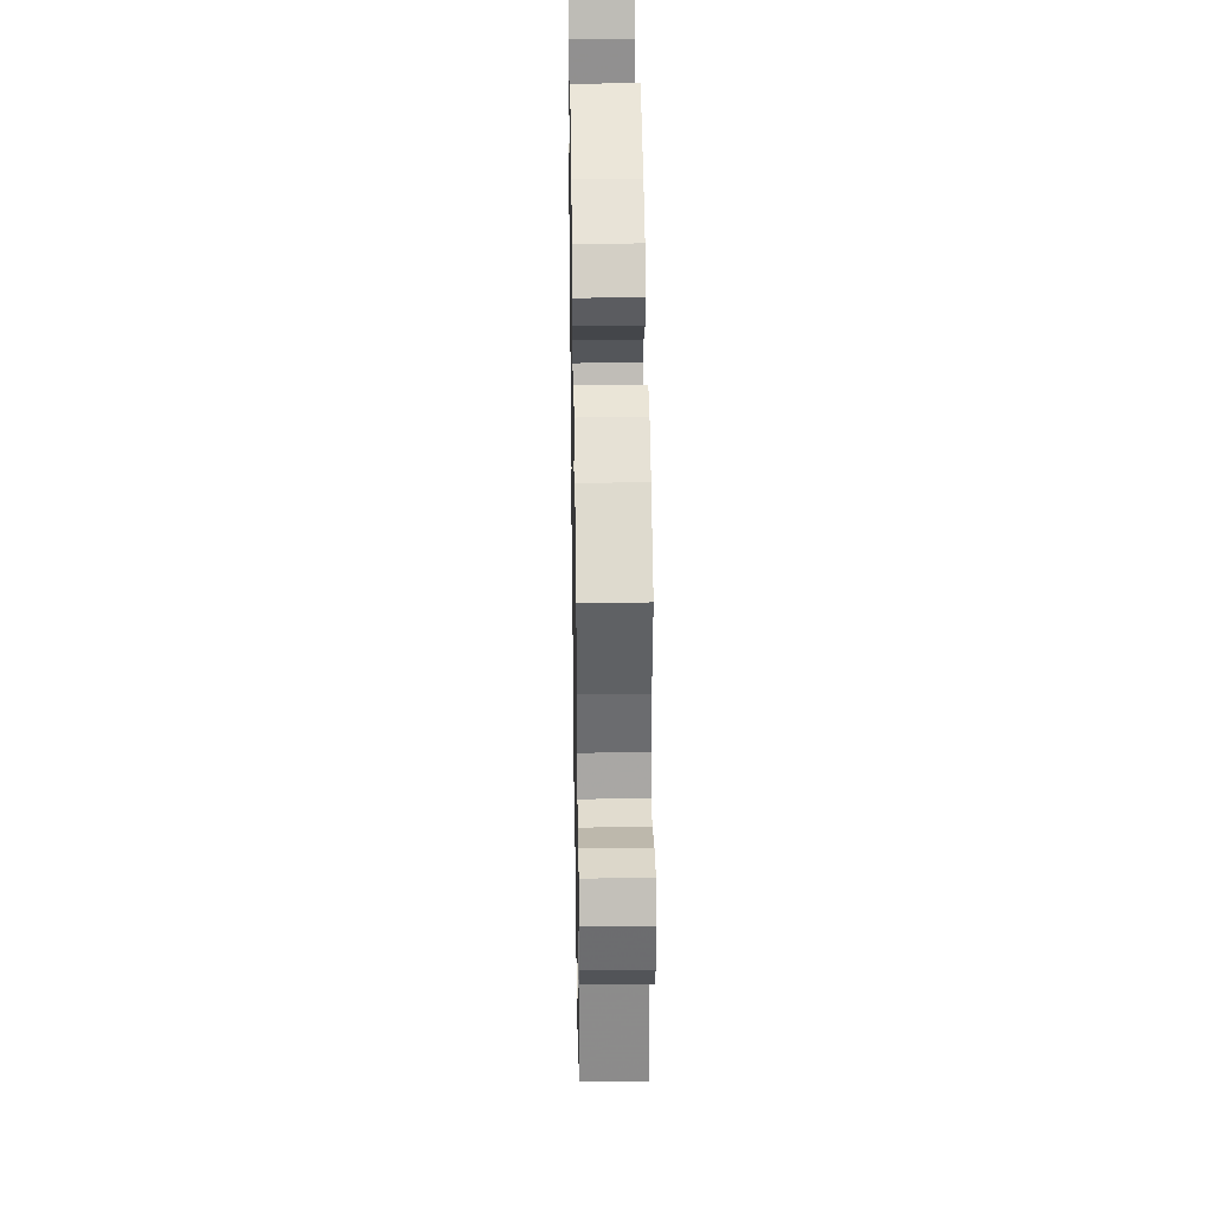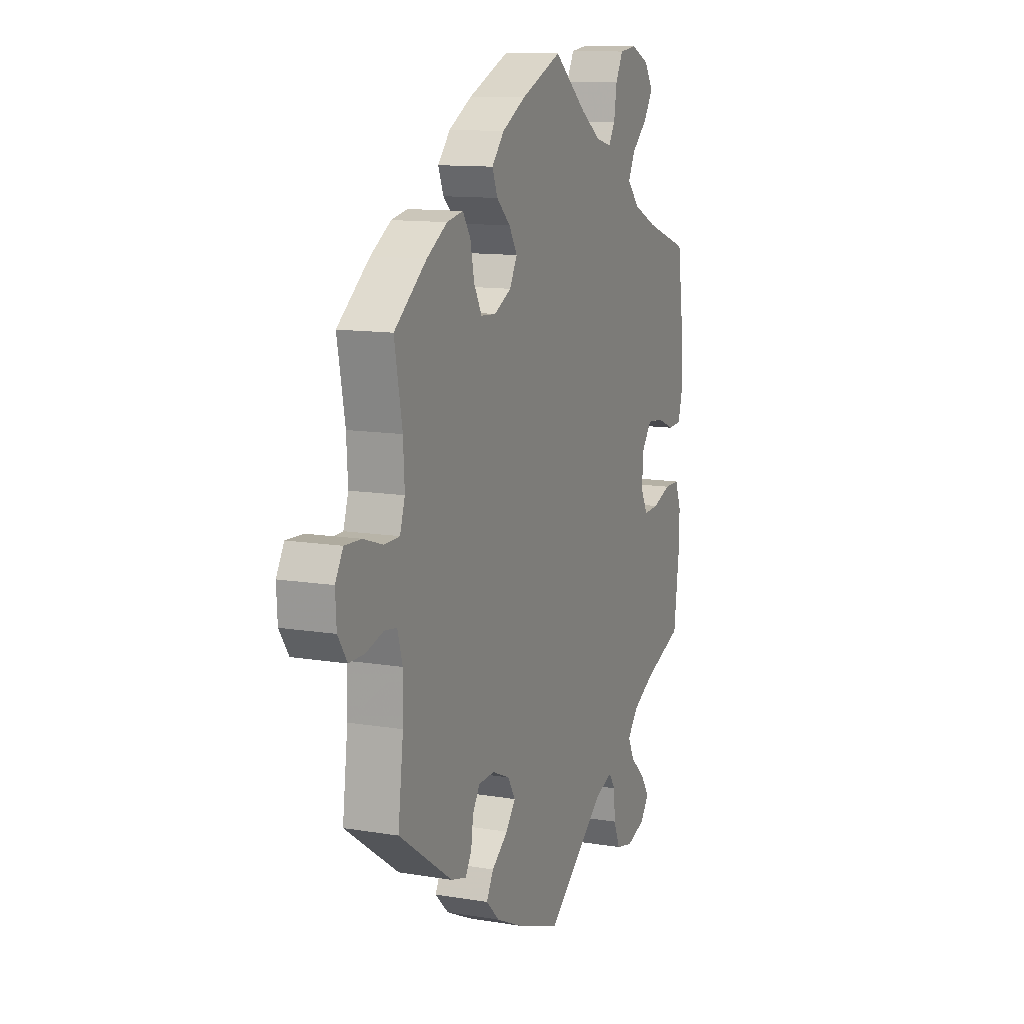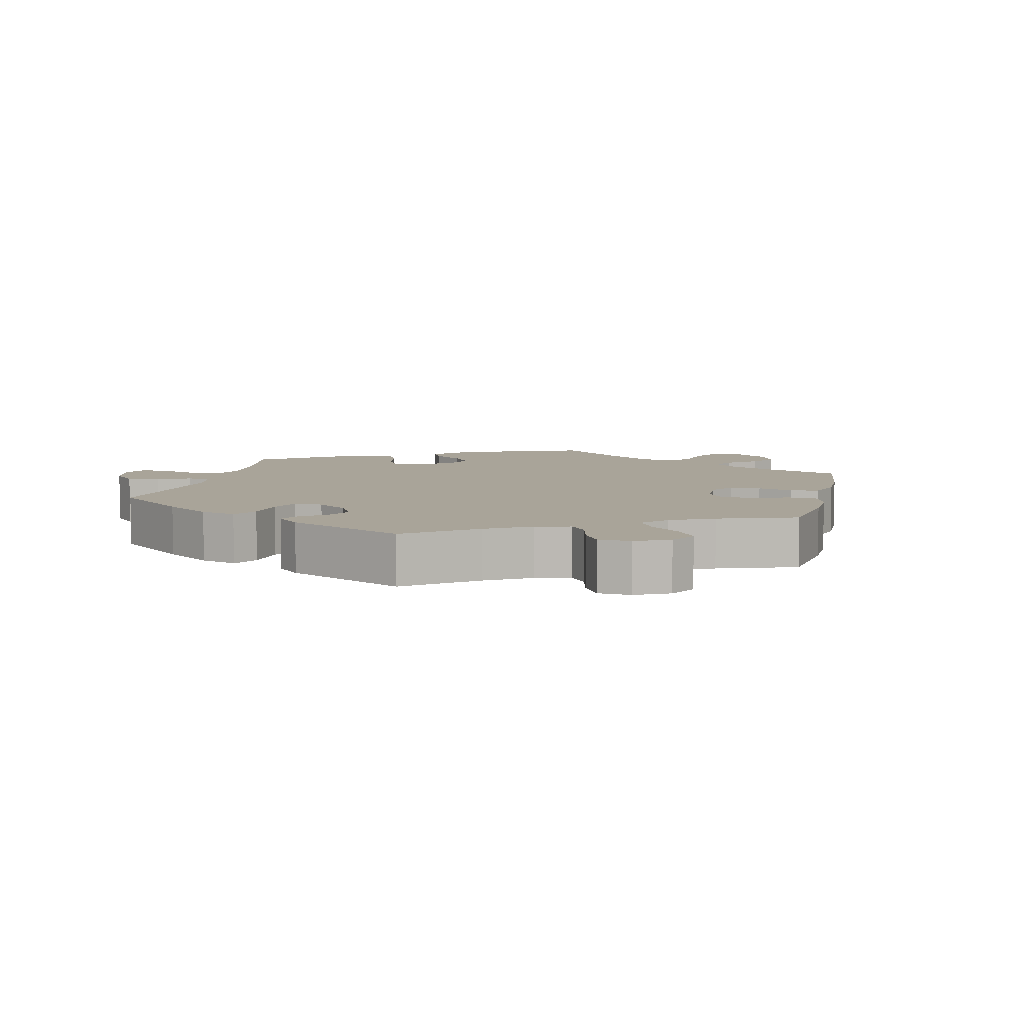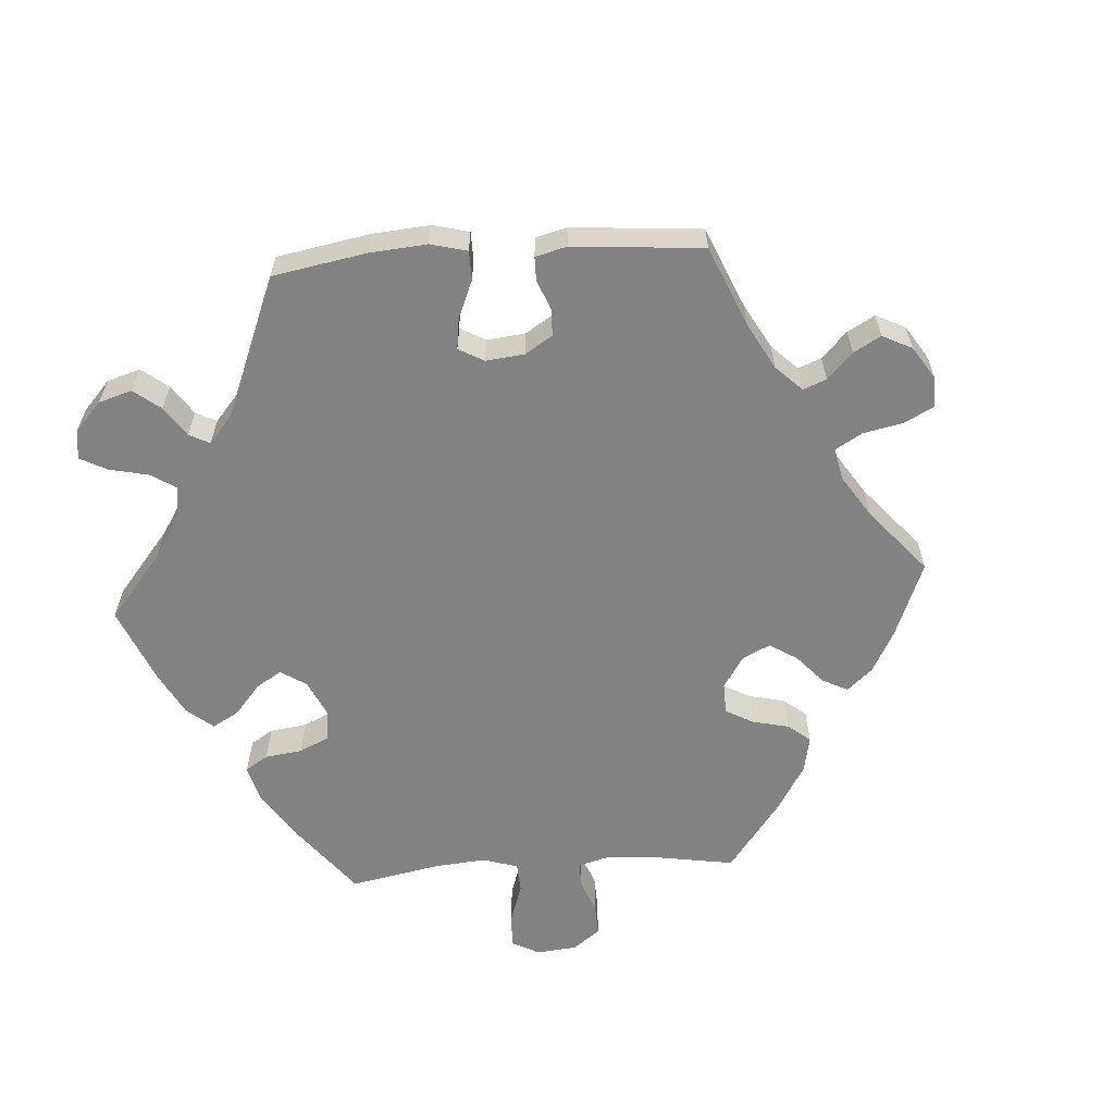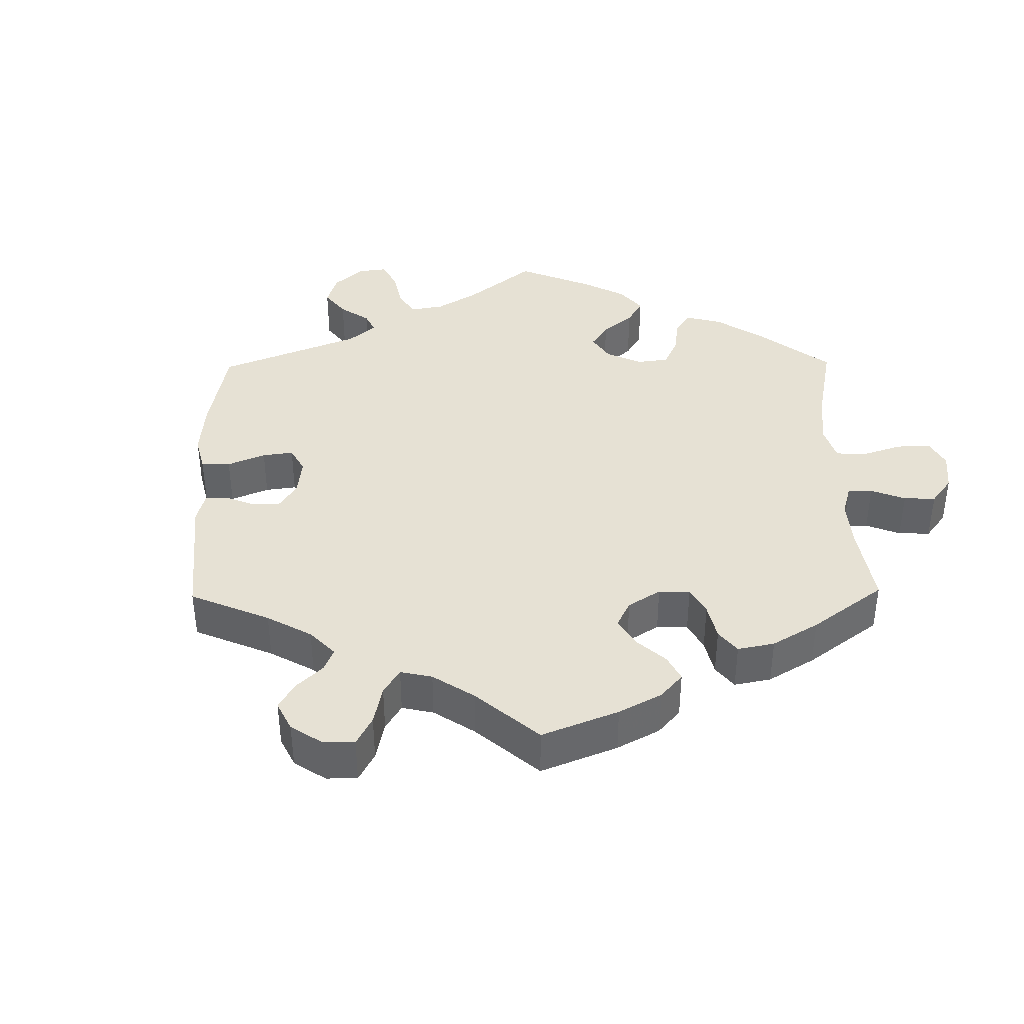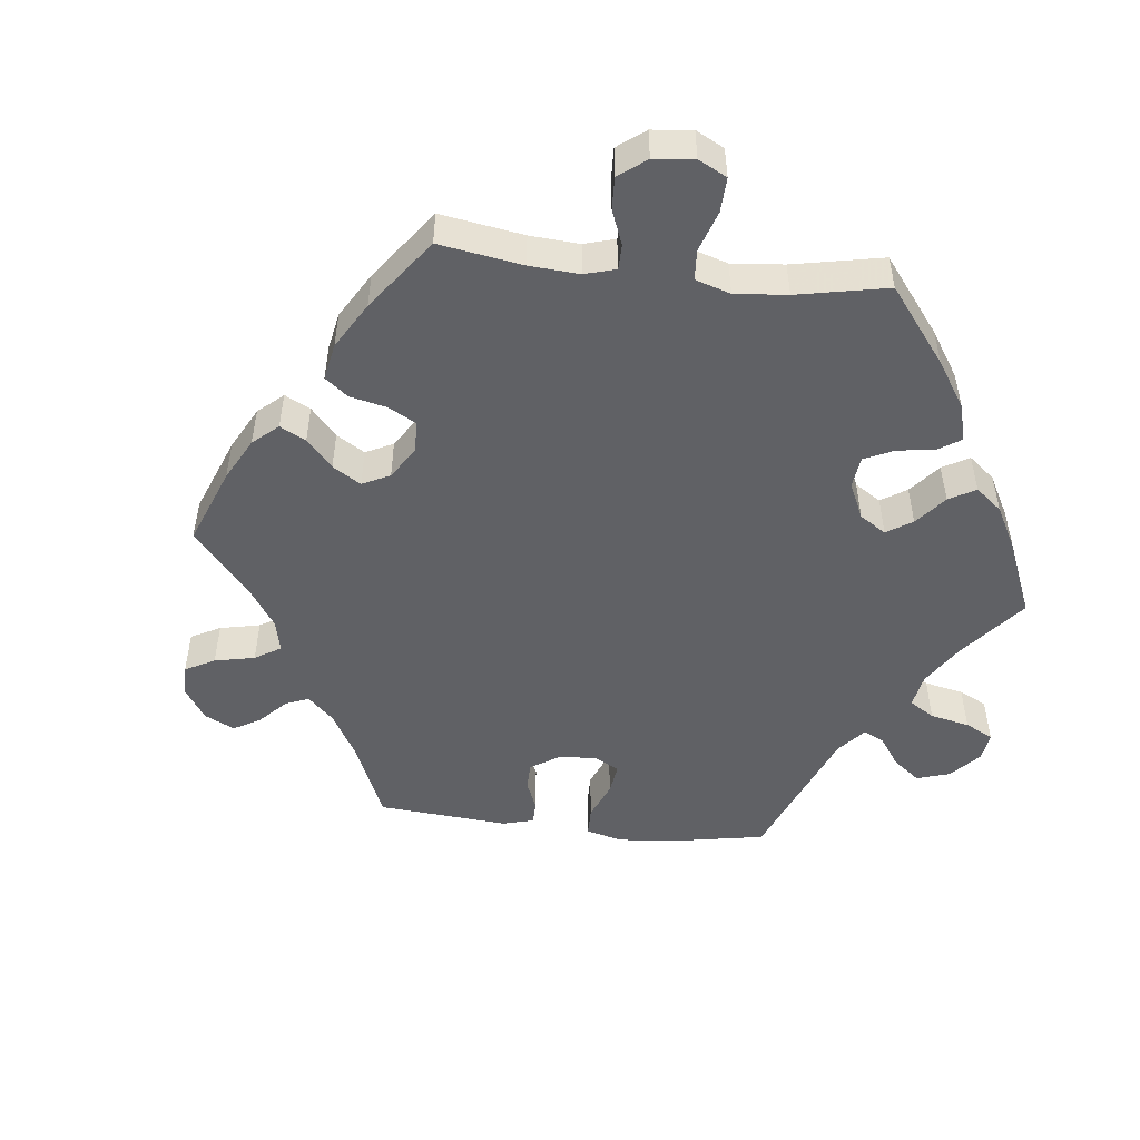
<metadata>
{"format":"obj","ext":"obj","renderer":"f3d","projection":"perspective","resolution":1024,"background":"white","views":[{"elev":33.1,"azim":-91.0,"up":"+Z"},{"elev":11.8,"azim":-68.1,"up":"+Z"},{"elev":7.3,"azim":-106.8,"up":"+Y"},{"elev":-60.9,"azim":-146.1,"up":"+Y"},{"elev":39.2,"azim":-60.8,"up":"+Y"},{"elev":-49.8,"azim":23.5,"up":"+Y"}]}
</metadata>
<code>
v -0.486 0.07 -0.166
v -0.485 0.07 -0.093
v -0.499 0.07 -0.044
v -0.534 0.07 -0.039
v -0.583 0.07 -0.053
v -0.627 0.07 -0.053
v -0.653 0.07 -0.014
v -0.656 0.07 0.04
v -0.634 0.07 0.078
v -0.587 0.07 0.076
v -0.532 0.07 0.058
v -0.489 0.07 0.059
v -0.475 0.07 0.103
v -0.479 0.07 0.173
v -0.501 0.07 0.289
v -0.41 0.07 0.361
v -0.352 0.07 0.397
v -0.306 0.07 0.406
v -0.284 0.07 0.372
v -0.273 0.07 0.319
v -0.251 0.07 0.278
v -0.208 0.07 0.275
v -0.16 0.07 0.3
v -0.139 0.07 0.339
v -0.162 0.07 0.377
v -0.201 0.07 0.413
v -0.216 0.07 0.451
v -0.181 0.07 0.491
v -0.115 0.07 0.528
v 0 0.07 0.578
v 0.092 0.07 0.503
v 0.15 0.07 0.464
v 0.194 0.07 0.453
v 0.212 0.07 0.483
v 0.22 0.07 0.535
v 0.241 0.07 0.575
v 0.289 0.07 0.581
v 0.341 0.07 0.558
v 0.365 0.07 0.52
v 0.339 0.07 0.479
v 0.294 0.07 0.439
v 0.275 0.07 0.401
v 0.31 0.07 0.363
v 0.377 0.07 0.332
v 0.5 0.07 0.29
v 0.518 0.07 0.158
v 0.522 0.07 0.081
v 0.508 0.07 0.029
v 0.47 0.07 0.027
v 0.421 0.07 0.047
v 0.375 0.07 0.051
v 0.348 0.07 0.015
v 0.343 0.07 -0.041
v 0.363 0.07 -0.08
v 0.406 0.07 -0.078
v 0.458 0.07 -0.059
v 0.501 0.07 -0.059
v 0.518 0.07 -0.104
v 0.516 0.07 -0.172
v 0.501 0.07 -0.288
v 0.39 0.07 -0.33
v 0.329 0.07 -0.362
v 0.298 0.07 -0.399
v 0.317 0.07 -0.436
v 0.359 0.07 -0.474
v 0.383 0.07 -0.511
v 0.358 0.07 -0.544
v 0.305 0.07 -0.561
v 0.257 0.07 -0.55
v 0.239 0.07 -0.506
v 0.235 0.07 -0.455
v 0.217 0.07 -0.428
v 0.169 0.07 -0.445
v 0 0.07 -0.577
v -0.128 0.07 -0.531
v -0.2 0.07 -0.497
v -0.238 0.07 -0.46
v -0.218 0.07 -0.424
v -0.172 0.07 -0.389
v -0.145 0.07 -0.354
v -0.166 0.07 -0.319
v -0.216 0.07 -0.297
v -0.262 0.07 -0.299
v -0.282 0.07 -0.332
v -0.288 0.07 -0.376
v -0.305 0.07 -0.405
v -0.349 0.07 -0.393
v -0.501 0.07 -0.288
v -0.486 0 -0.166
v -0.485 0 -0.093
v -0.499 0 -0.044
v -0.534 0 -0.039
v -0.583 0 -0.053
v -0.627 0 -0.053
v -0.653 0 -0.014
v -0.656 0 0.04
v -0.634 0 0.078
v -0.587 0 0.076
v -0.532 0 0.058
v -0.489 0 0.059
v -0.475 0 0.103
v -0.479 0 0.173
v -0.501 0 0.289
v -0.41 0 0.361
v -0.352 0 0.397
v -0.306 0 0.406
v -0.284 0 0.372
v -0.273 0 0.319
v -0.251 0 0.278
v -0.208 0 0.275
v -0.16 0 0.3
v -0.139 0 0.339
v -0.162 0 0.377
v -0.201 0 0.413
v -0.216 0 0.451
v -0.181 0 0.491
v -0.115 0 0.528
v 0 0 0.578
v 0.092 0 0.503
v 0.15 0 0.464
v 0.194 0 0.453
v 0.212 0 0.483
v 0.22 0 0.535
v 0.241 0 0.575
v 0.289 0 0.581
v 0.341 0 0.558
v 0.365 0 0.52
v 0.339 0 0.479
v 0.294 0 0.439
v 0.275 0 0.401
v 0.31 0 0.363
v 0.377 0 0.332
v 0.5 0 0.29
v 0.518 0 0.158
v 0.522 0 0.081
v 0.508 0 0.029
v 0.47 0 0.027
v 0.421 0 0.047
v 0.375 0 0.051
v 0.348 0 0.015
v 0.343 0 -0.041
v 0.363 0 -0.08
v 0.406 0 -0.078
v 0.458 0 -0.059
v 0.501 0 -0.059
v 0.518 0 -0.104
v 0.516 0 -0.172
v 0.501 0 -0.288
v 0.39 0 -0.33
v 0.329 0 -0.362
v 0.298 0 -0.399
v 0.317 0 -0.436
v 0.359 0 -0.474
v 0.383 0 -0.511
v 0.358 0 -0.544
v 0.305 0 -0.561
v 0.257 0 -0.55
v 0.239 0 -0.506
v 0.235 0 -0.455
v 0.217 0 -0.428
v 0.169 0 -0.445
v 0 0 -0.577
v -0.128 0 -0.531
v -0.2 0 -0.497
v -0.238 0 -0.46
v -0.218 0 -0.424
v -0.172 0 -0.389
v -0.145 0 -0.354
v -0.166 0 -0.319
v -0.216 0 -0.297
v -0.262 0 -0.299
v -0.282 0 -0.332
v -0.288 0 -0.376
v -0.305 0 -0.405
v -0.349 0 -0.393
v -0.501 0 -0.288
f 87 88 1
f 84 85 86 87
f 83 84 87 1
f 82 83 1 2
f 81 82 2 3
f 76 77 78 79
f 76 79 80
f 73 74 75 76
f 72 73 76 80
f 68 69 70 71
f 66 67 68 71
f 64 65 66 71
f 63 64 71 72
f 62 63 72 80
f 58 59 60 61
f 55 56 57 58
f 54 55 58 61
f 53 54 61 62
f 47 48 49 50
f 47 50 51
f 44 45 46 47
f 43 44 47 51
f 42 43 51 52
f 38 39 40 41
f 38 41 42
f 37 38 42
f 34 35 36 37
f 33 34 37 42
f 32 33 42 52
f 28 29 30 31
f 25 26 27 28
f 24 25 28 31
f 23 24 31 32
f 17 18 19 20
f 17 20 21
f 14 15 16 17
f 13 14 17 21
f 12 13 21 22
f 8 9 10 11
f 8 11 12
f 7 8 12
f 4 5 6 7
f 3 4 7 12
f 81 3 12 22
f 53 62 80 81
f 23 32 52 53
f 22 23 53 81
f 89 176 175
f 175 174 173 172
f 89 175 172 171
f 90 89 171 170
f 91 90 170 169
f 167 166 165 164
f 168 167 164
f 164 163 162 161
f 168 164 161 160
f 159 158 157 156
f 159 156 155 154
f 159 154 153 152
f 160 159 152 151
f 168 160 151 150
f 149 148 147 146
f 146 145 144 143
f 149 146 143 142
f 150 149 142 141
f 138 137 136 135
f 139 138 135
f 135 134 133 132
f 139 135 132 131
f 140 139 131 130
f 129 128 127 126
f 130 129 126
f 130 126 125
f 125 124 123 122
f 130 125 122 121
f 140 130 121 120
f 119 118 117 116
f 116 115 114 113
f 119 116 113 112
f 120 119 112 111
f 108 107 106 105
f 109 108 105
f 105 104 103 102
f 109 105 102 101
f 110 109 101 100
f 99 98 97 96
f 100 99 96
f 100 96 95
f 95 94 93 92
f 100 95 92 91
f 110 100 91 169
f 169 168 150 141
f 141 140 120 111
f 169 141 111 110
f 1 89 90 2
f 2 90 91 3
f 3 91 92 4
f 4 92 93 5
f 5 93 94 6
f 6 94 95 7
f 7 95 96 8
f 8 96 97 9
f 9 97 98 10
f 10 98 99 11
f 11 99 100 12
f 12 100 101 13
f 13 101 102 14
f 14 102 103 15
f 15 103 104 16
f 16 104 105 17
f 17 105 106 18
f 18 106 107 19
f 19 107 108 20
f 20 108 109 21
f 21 109 110 22
f 22 110 111 23
f 23 111 112 24
f 24 112 113 25
f 25 113 114 26
f 26 114 115 27
f 27 115 116 28
f 28 116 117 29
f 29 117 118 30
f 30 118 119 31
f 31 119 120 32
f 32 120 121 33
f 33 121 122 34
f 34 122 123 35
f 35 123 124 36
f 36 124 125 37
f 37 125 126 38
f 38 126 127 39
f 39 127 128 40
f 40 128 129 41
f 41 129 130 42
f 42 130 131 43
f 43 131 132 44
f 44 132 133 45
f 45 133 134 46
f 46 134 135 47
f 47 135 136 48
f 48 136 137 49
f 49 137 138 50
f 50 138 139 51
f 51 139 140 52
f 52 140 141 53
f 53 141 142 54
f 54 142 143 55
f 55 143 144 56
f 56 144 145 57
f 57 145 146 58
f 58 146 147 59
f 59 147 148 60
f 60 148 149 61
f 61 149 150 62
f 62 150 151 63
f 63 151 152 64
f 64 152 153 65
f 65 153 154 66
f 66 154 155 67
f 67 155 156 68
f 68 156 157 69
f 69 157 158 70
f 70 158 159 71
f 71 159 160 72
f 72 160 161 73
f 73 161 162 74
f 74 162 163 75
f 75 163 164 76
f 76 164 165 77
f 77 165 166 78
f 78 166 167 79
f 79 167 168 80
f 80 168 169 81
f 81 169 170 82
f 82 170 171 83
f 83 171 172 84
f 84 172 173 85
f 85 173 174 86
f 86 174 175 87
f 87 175 176 88
f 88 176 89 1

</code>
